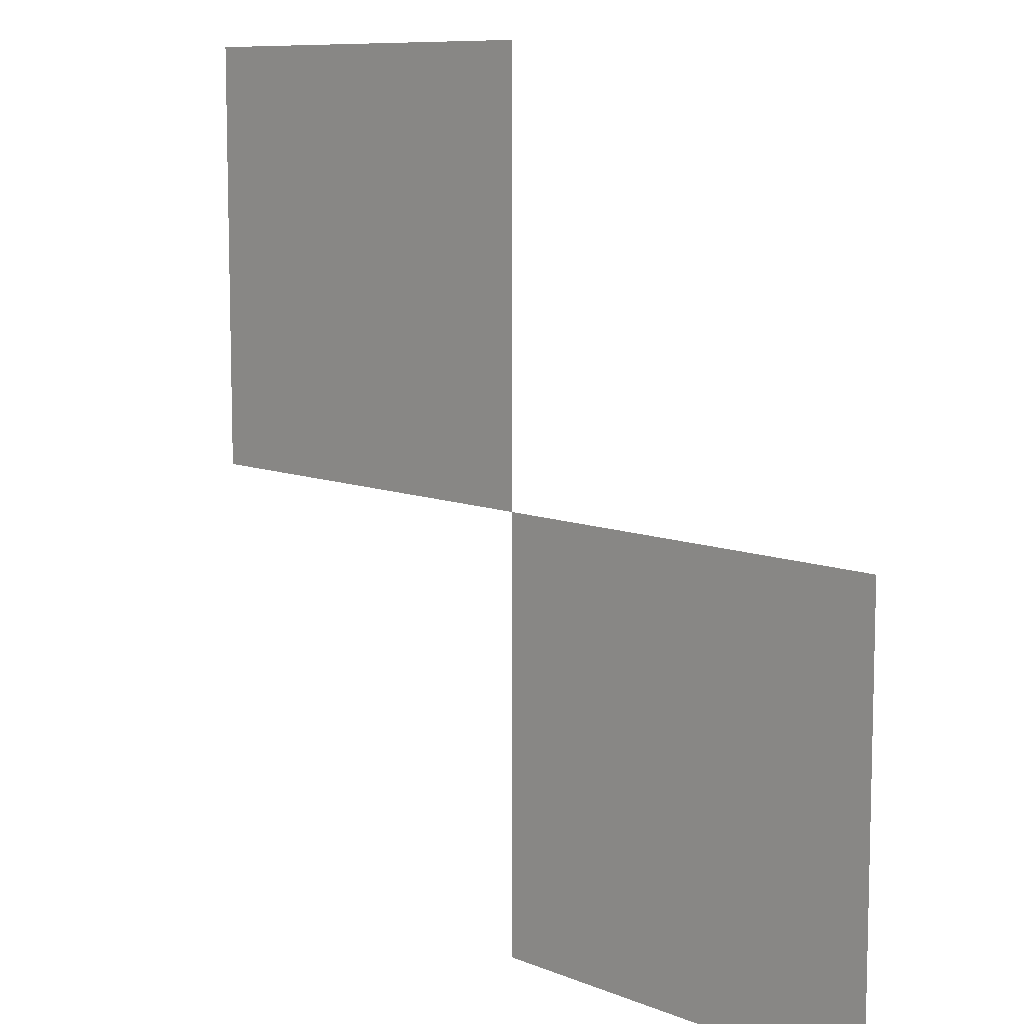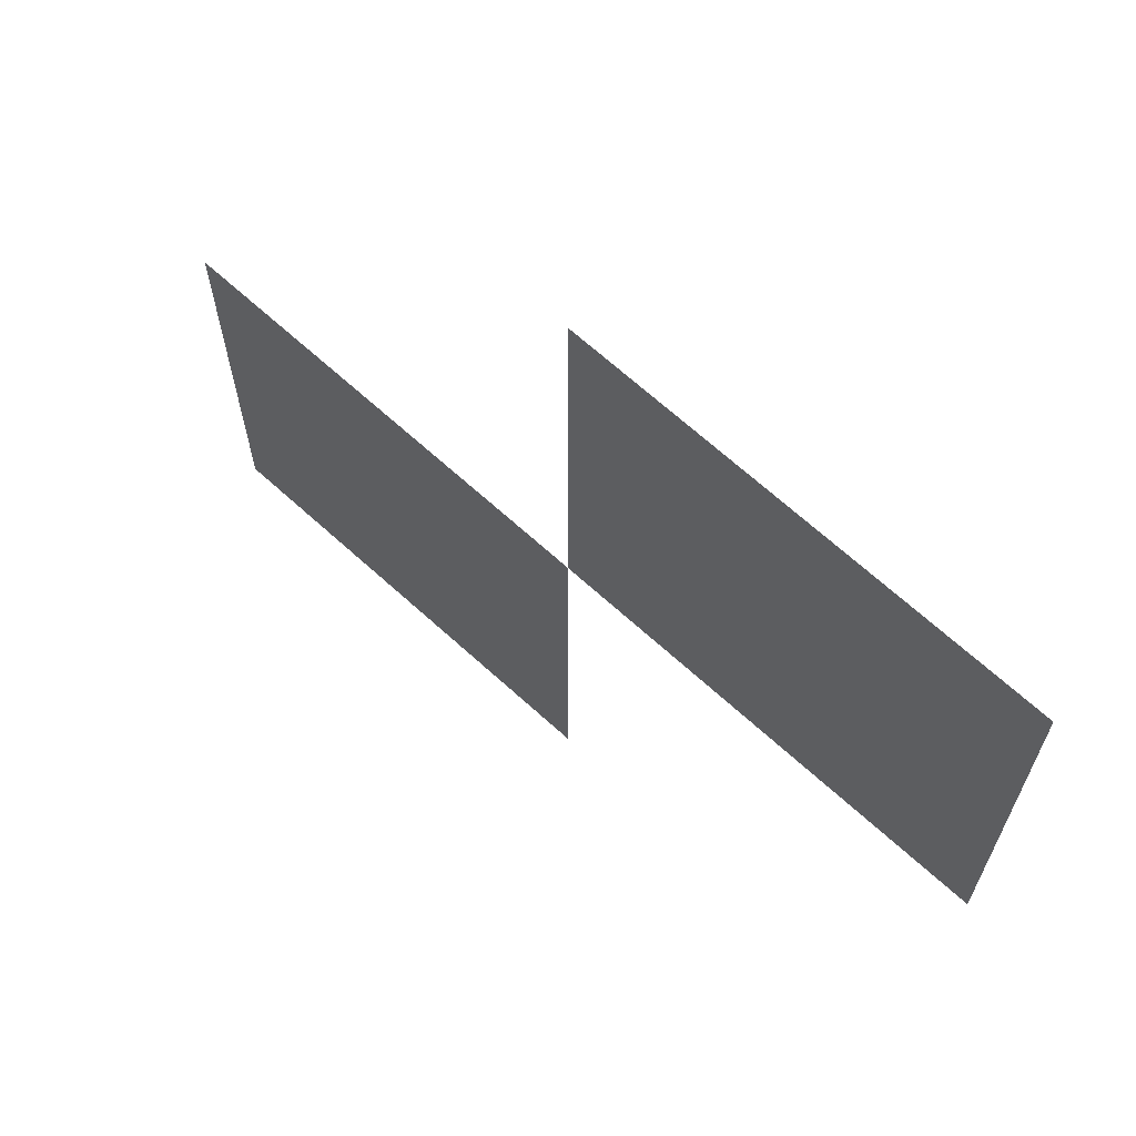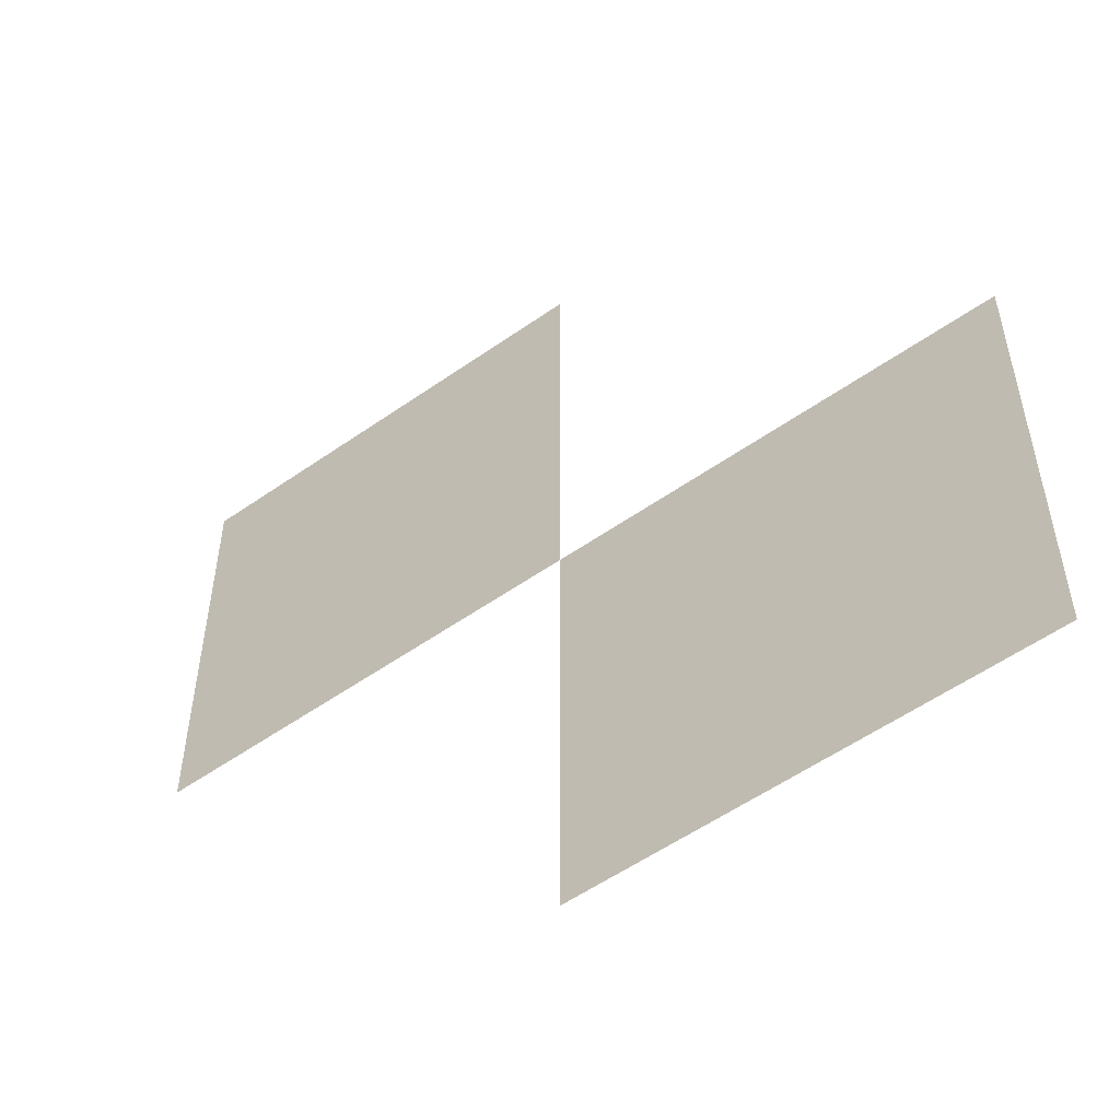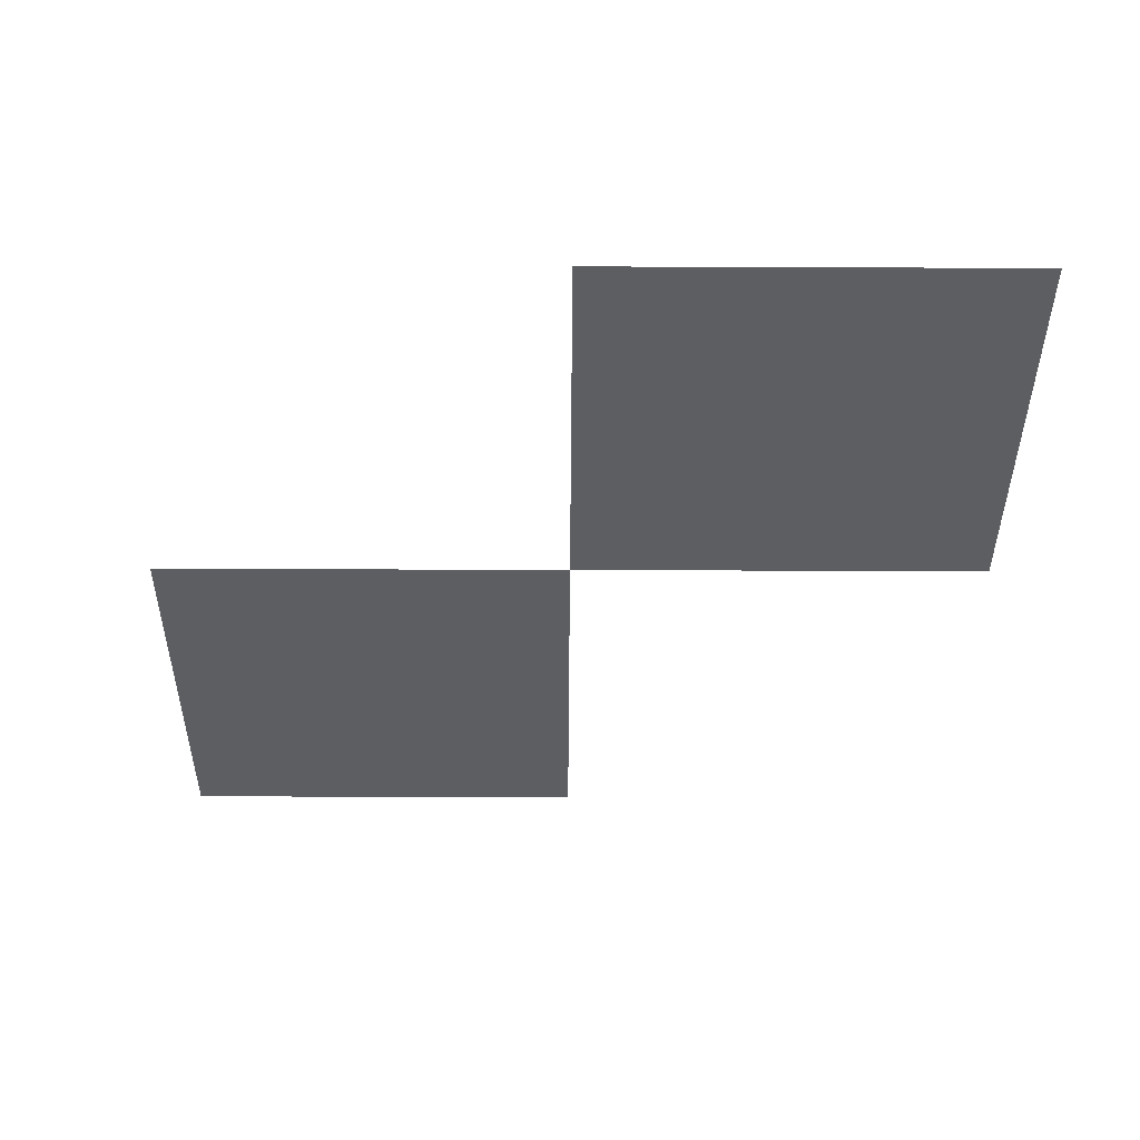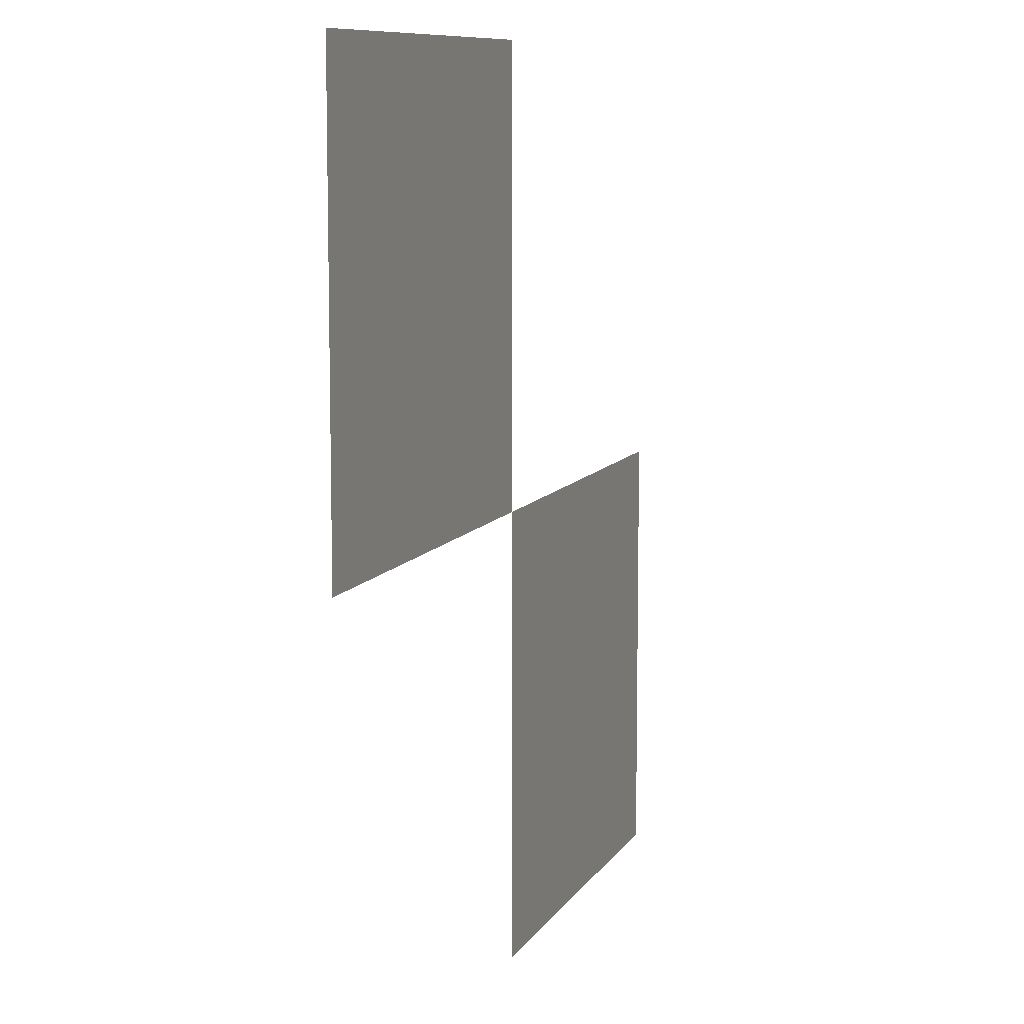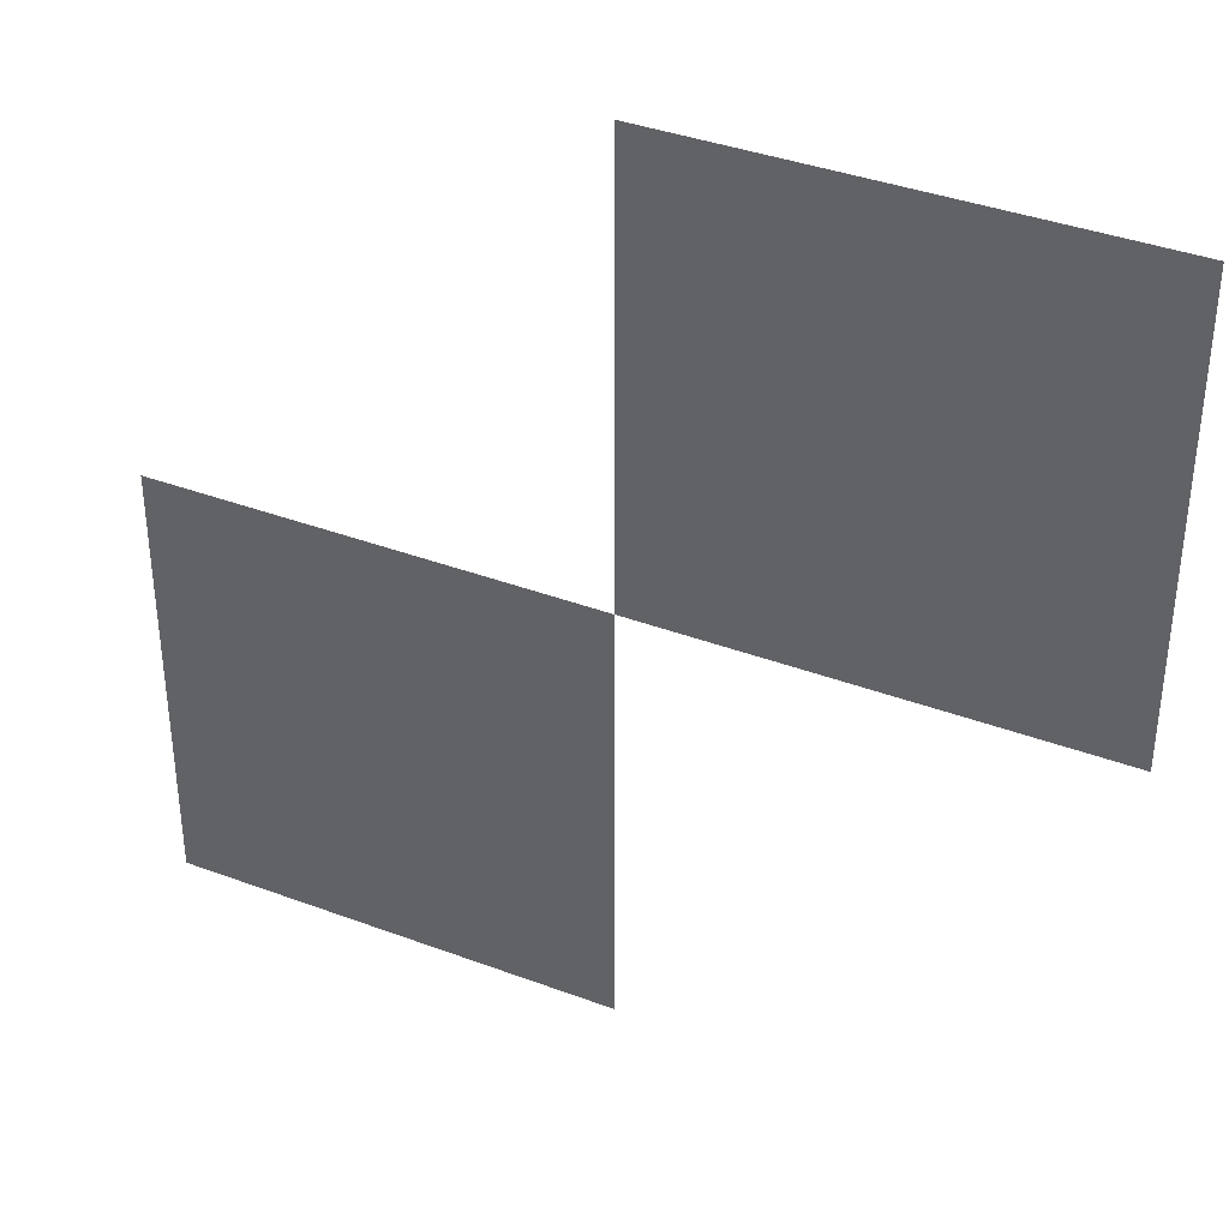
<metadata>
{"format":"obj","ext":"obj","renderer":"f3d","projection":"perspective","resolution":1024,"background":"white","views":[{"elev":9.2,"azim":-132.9,"up":"+Y"},{"elev":67.2,"azim":42.4,"up":"+Y"},{"elev":-54.6,"azim":-143.3,"up":"+Y"},{"elev":-38.3,"azim":89.7,"up":"+Z"},{"elev":9.3,"azim":108.7,"up":"+Y"},{"elev":38.0,"azim":25.5,"up":"+Y"}]}
</metadata>
<code>
v -6 -14 0
v -7 -14 0
v -7 -13 0
v -6 -13 0
v -7 -15 0
v -8 -15 0
v -8 -14 0
v -7 -14 0
g Map_Master_mesh_0481
f 1 2 3 4
f 5 6 7 8

</code>
